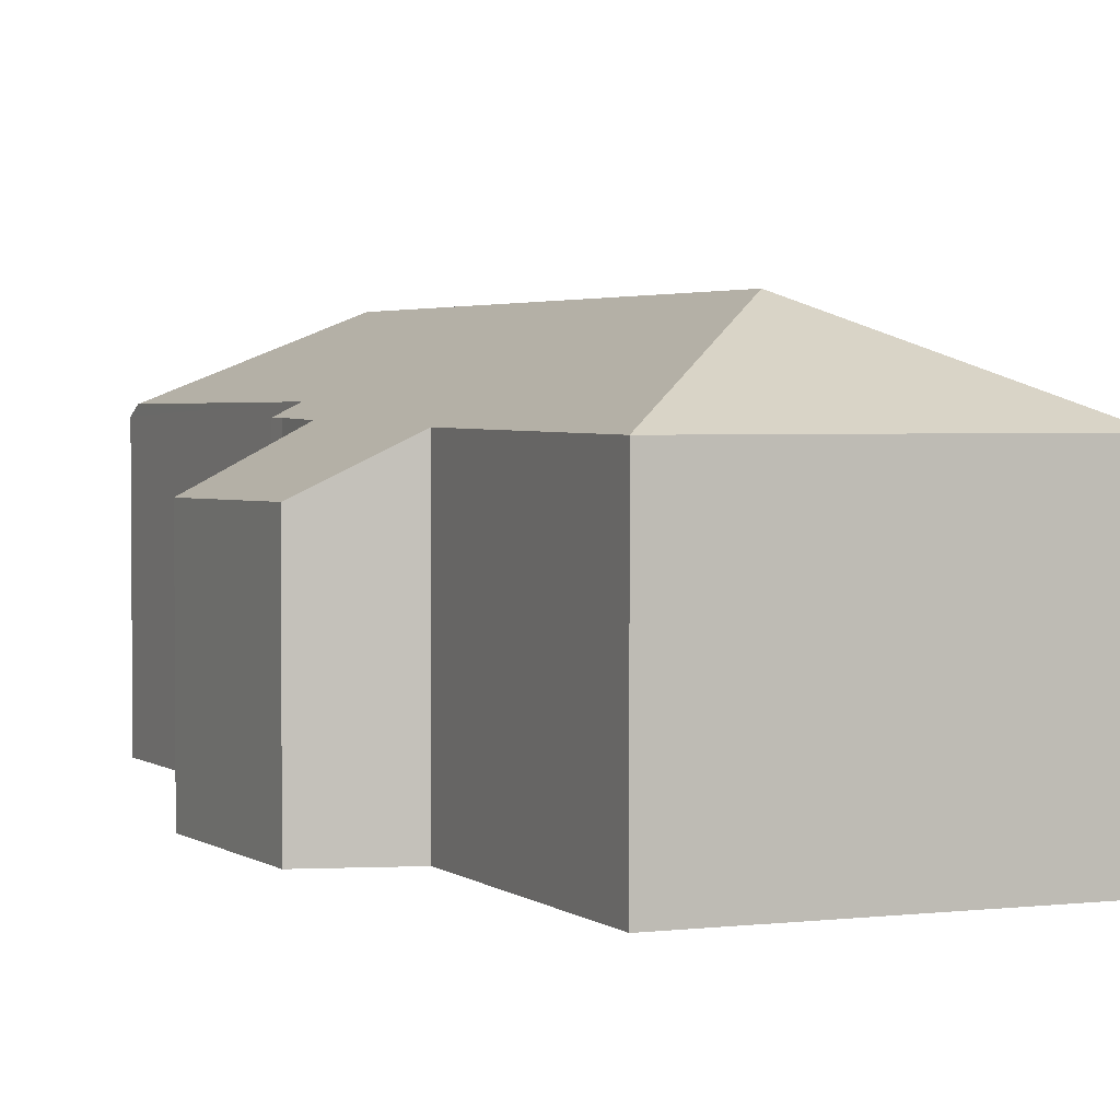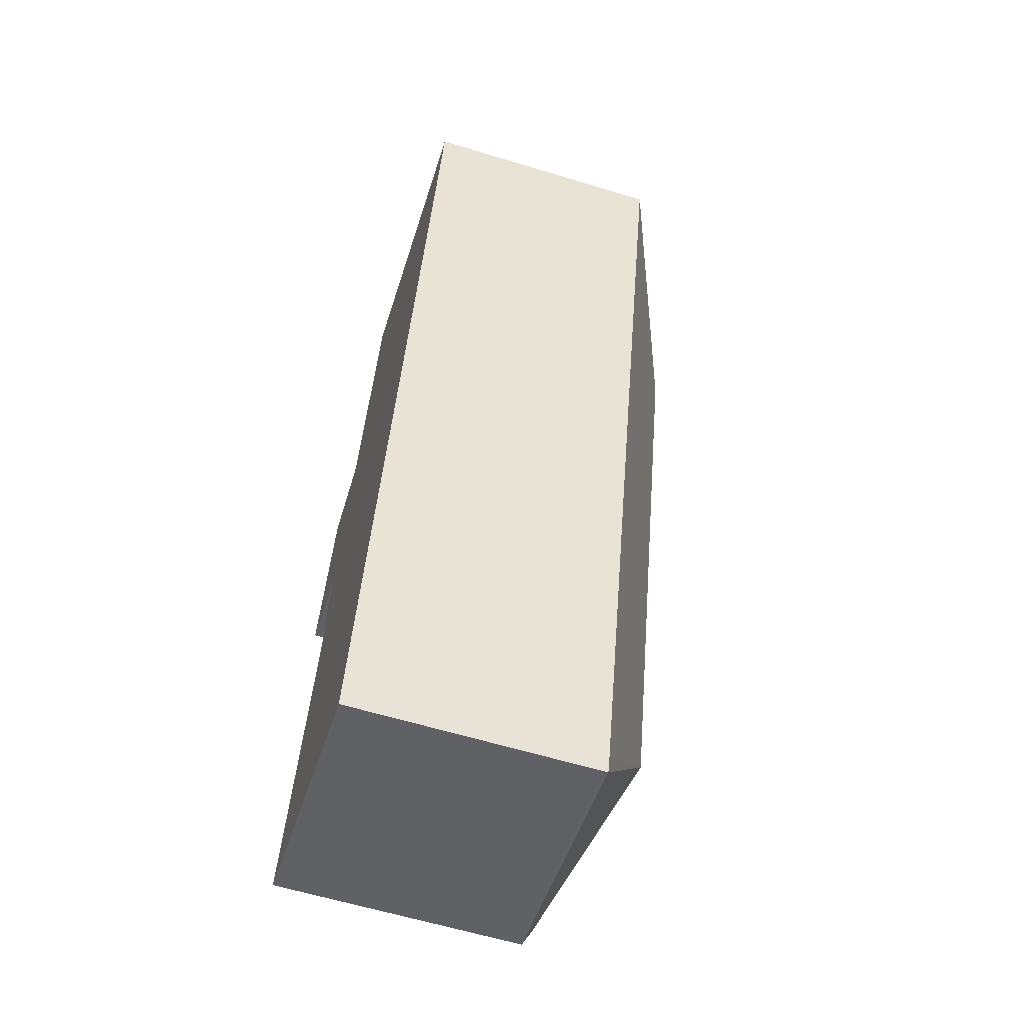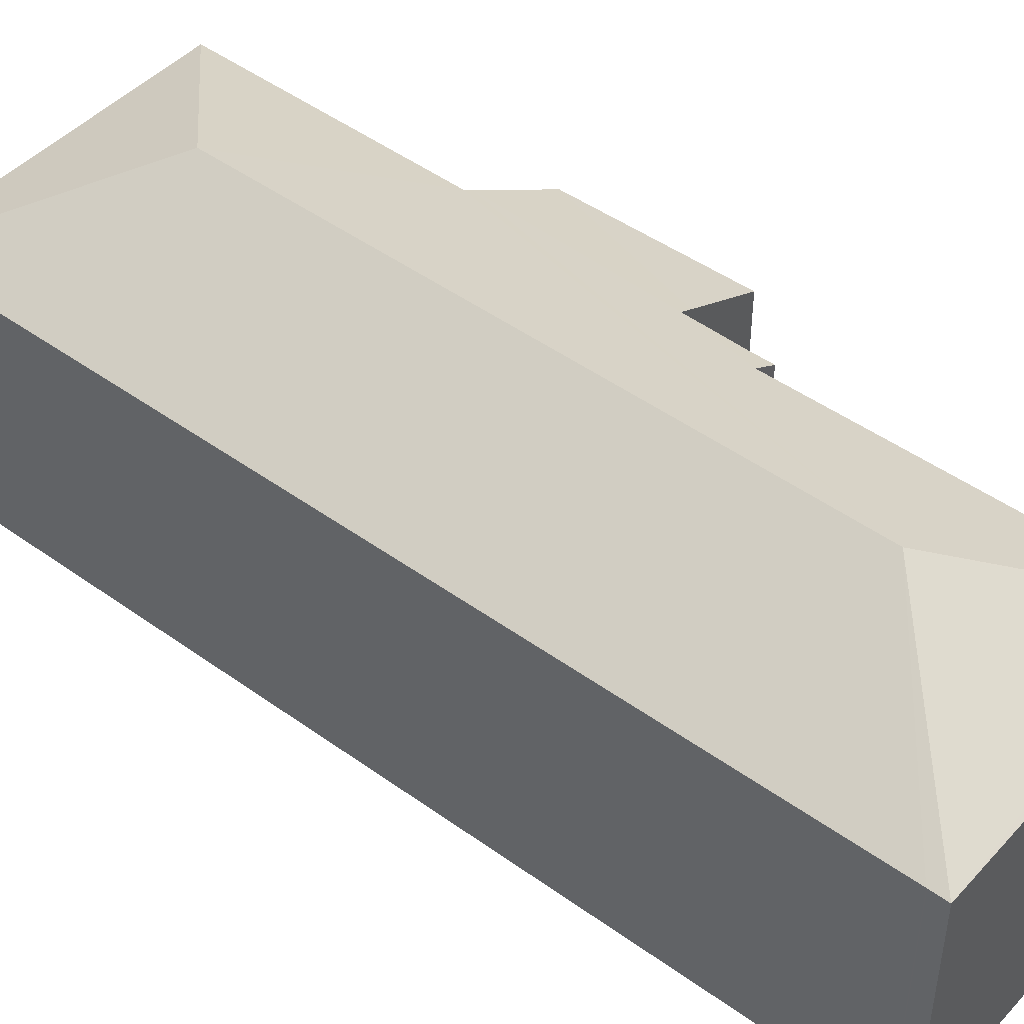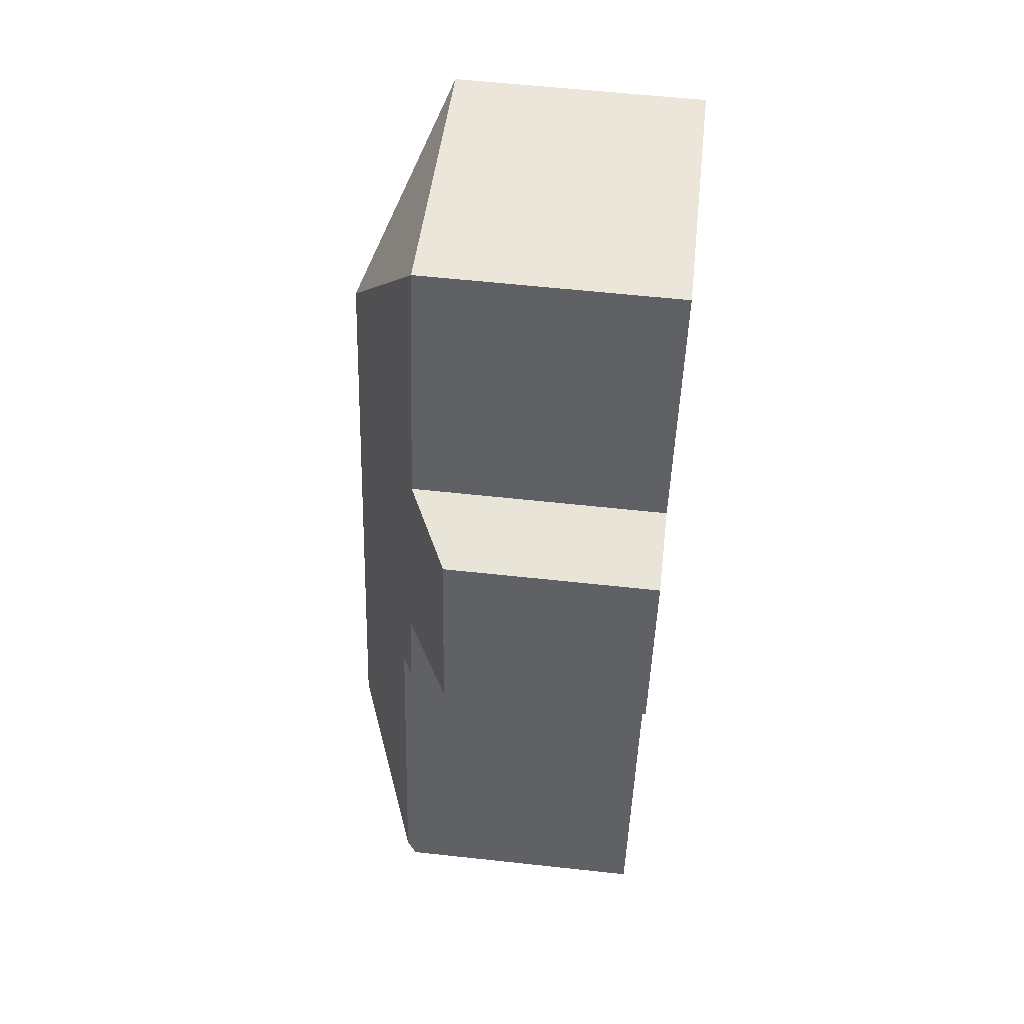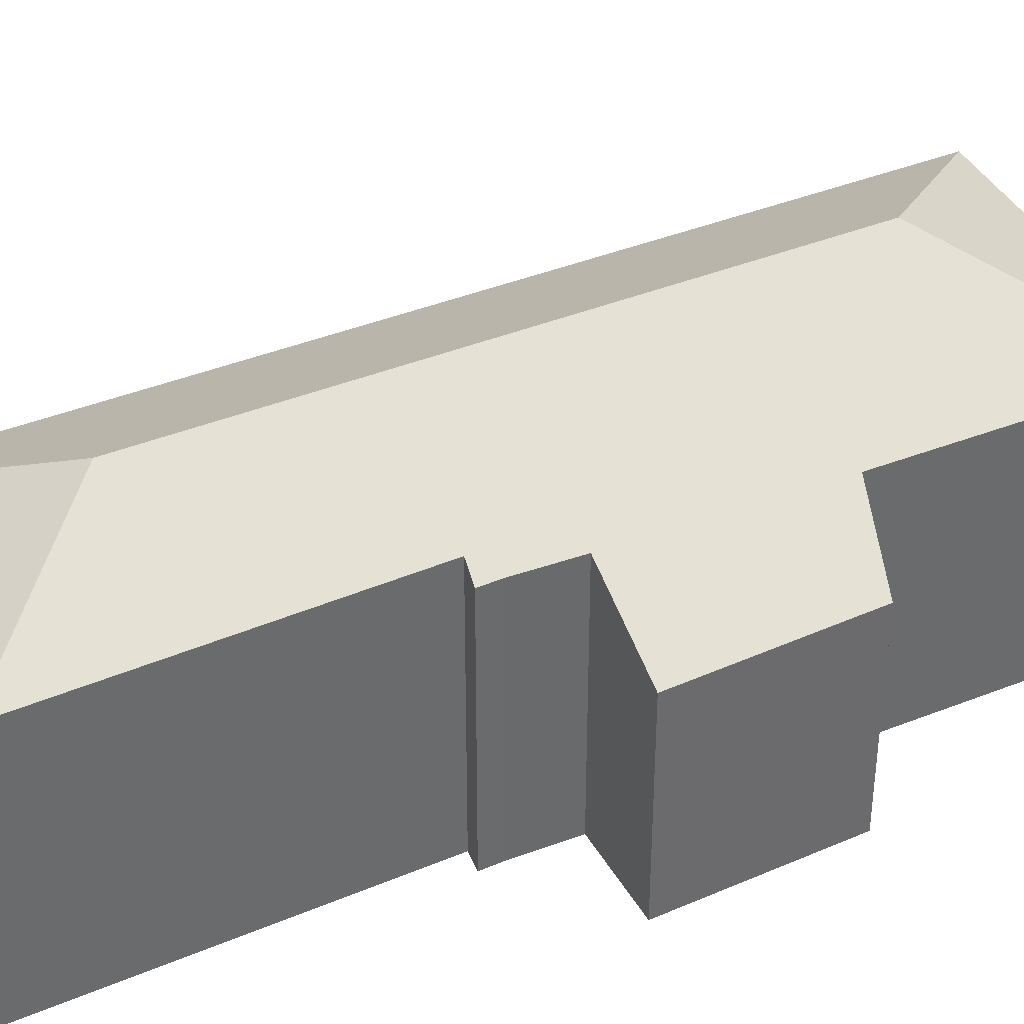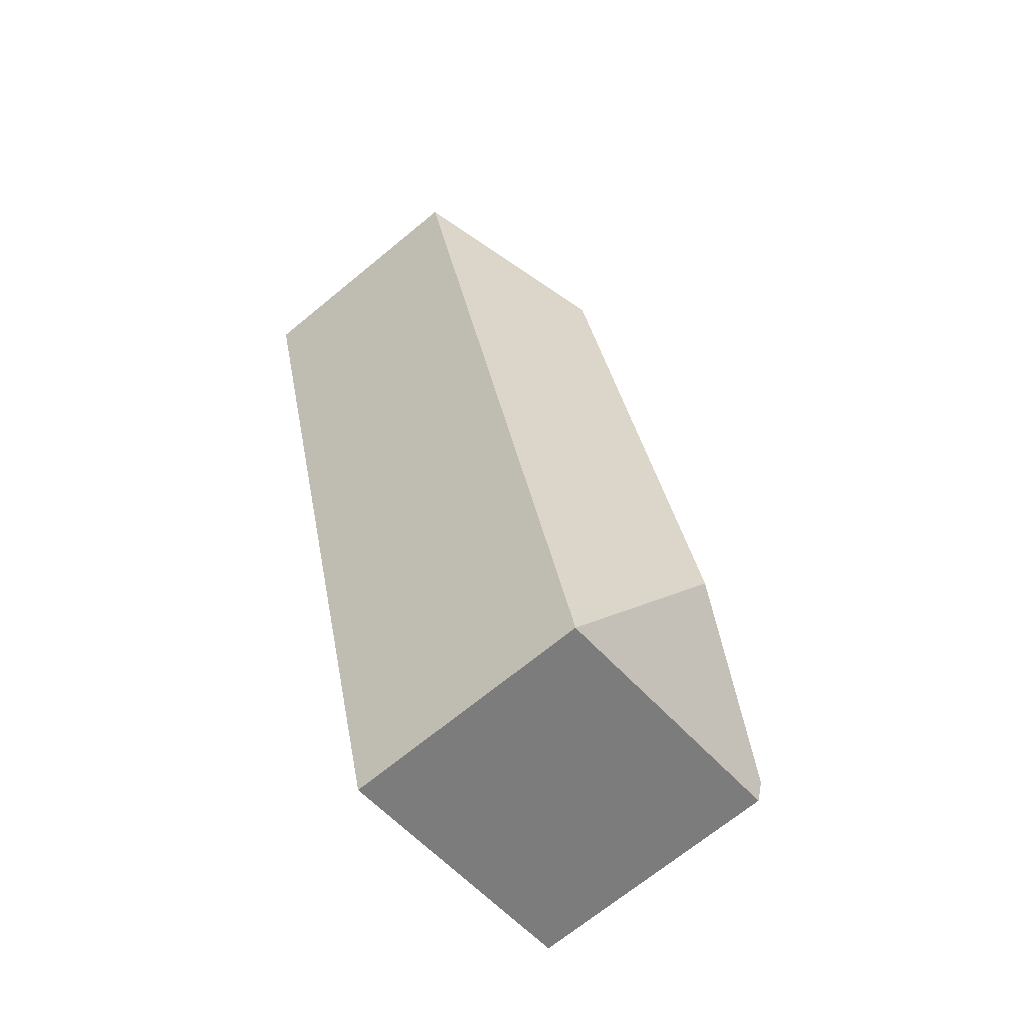
<metadata>
{"format":"obj","ext":"obj","renderer":"f3d","projection":"perspective","resolution":1024,"background":"white","views":[{"elev":2.8,"azim":-9.5,"up":"+Y"},{"elev":-61.4,"azim":72.8,"up":"+Z"},{"elev":47.5,"azim":144.4,"up":"+Y"},{"elev":59.4,"azim":-83.6,"up":"+Z"},{"elev":39.1,"azim":-101.7,"up":"+Y"},{"elev":-69.7,"azim":129.4,"up":"+Z"}]}
</metadata>
<code>
v  2.057 6.368 8.948
v  2.418 6.625 8.38
v  1.911 6.362 8.456
v  2.413 6.341 10.45
v  1.489 5.223 15.3
v  2.121 6.185 10.53
v  0.211 5.166 11.05
v  3.436 6.185 15.33
v  4.086 8.211 2.798
v  3.621 6.277 15.34
v  8.018 8.211 17.17
v  5.296 6.239 21.74
v  0.125 6.565 0.434
v  12.77 6.237 20.01
v  6.922 6.237 -1.365
v  6.809 6.231 -1.779
v  6.927 6.237 -1.348
v  0.094 6.508 0.326
v  0 6.333 3.878e-16
v  6.922 8.358e-17 -1.365
v  6.809 1.089e-16 -1.779
v  6.927 8.254e-17 -1.348
v  12.77 -1.225e-15 20.01
v  0 0 0
v  2.418 -5.131e-16 8.38
v  1.911 -5.178e-16 8.456
v  2.413 -6.398e-16 10.45
v  0.211 -6.764e-16 11.05
v  2.121 -6.446e-16 10.53
v  0.094 -1.996e-17 0.326
v  0.125 -2.657e-17 0.434
v  2.057 -5.479e-16 8.948
v  1.489 -9.367e-16 15.3
v  3.621 -9.391e-16 15.34
v  5.296 -1.331e-15 21.74
v  3.436 -9.389e-16 15.33
g defaultobject
f 1 2 3
f 2 1 4
f 5 6 7
f 6 5 4
f 4 5 8
f 4 8 9
f 9 8 10
f 9 10 11
f 11 10 12
f 2 9 13
f 9 2 4
f 11 12 14
f 9 15 16
f 15 9 17
f 17 9 14
f 14 9 11
f 18 16 19
f 16 18 9
f 9 18 13
f 20 16 15
f 16 20 21
f 22 15 17
f 15 22 20
f 23 17 14
f 17 23 22
f 16 24 19
f 24 16 21
f 25 3 2
f 3 25 26
f 27 6 4
f 6 27 7
f 7 27 28
f 28 27 29
f 18 2 13
f 2 18 19
f 2 19 24
f 2 24 30
f 2 30 25
f 25 30 31
f 3 32 1
f 32 3 26
f 32 4 1
f 4 32 27
f 7 33 5
f 33 7 28
f 34 12 10
f 12 34 35
f 8 34 10
f 34 8 5
f 34 5 33
f 34 33 36
f 35 14 12
f 14 35 23
f 26 25 32
f 34 23 35
f 23 34 22
f 22 34 36
f 22 36 33
f 22 33 27
f 27 33 28
f 27 28 29
f 22 27 25
f 25 27 32
f 22 25 31
f 22 31 30
f 22 30 24
f 22 24 20
f 20 24 21

</code>
